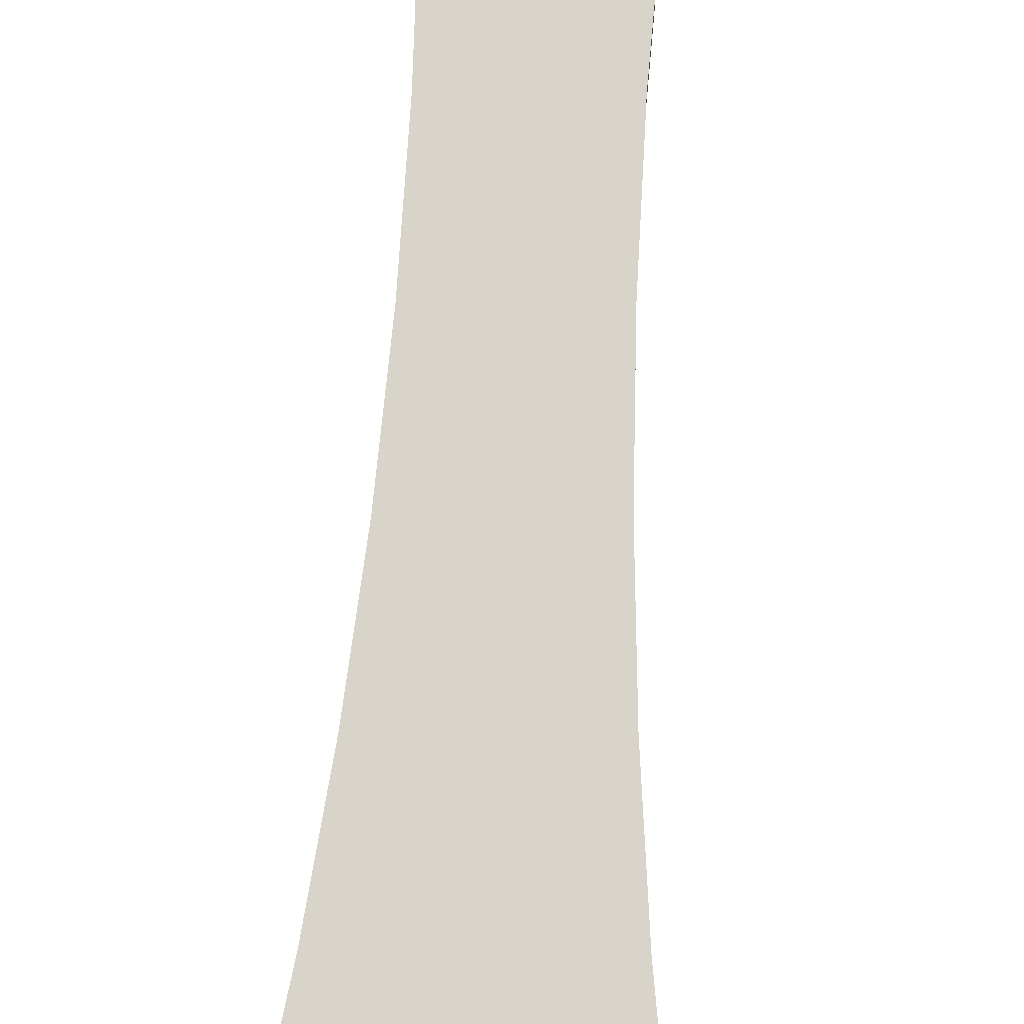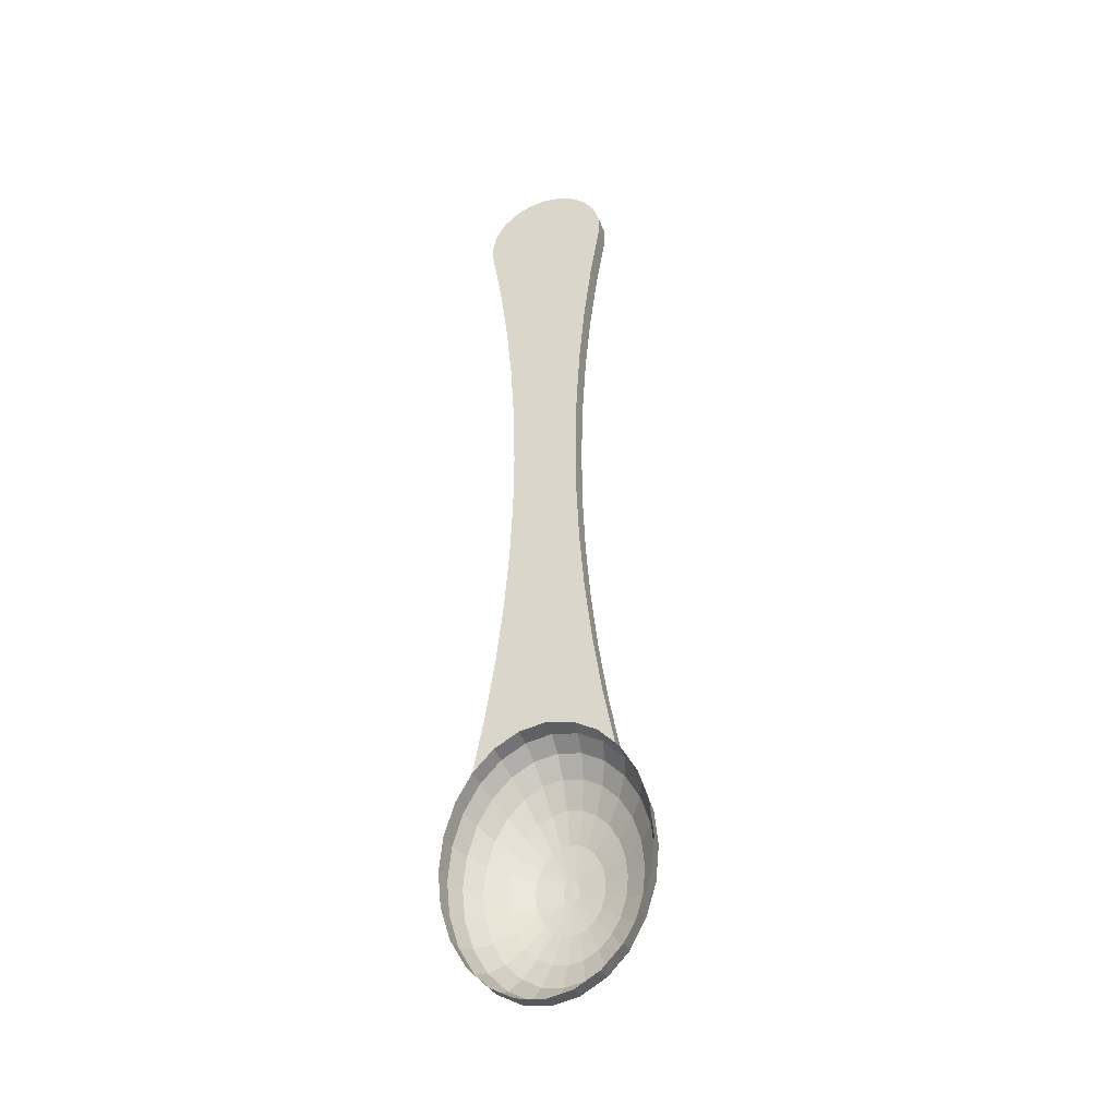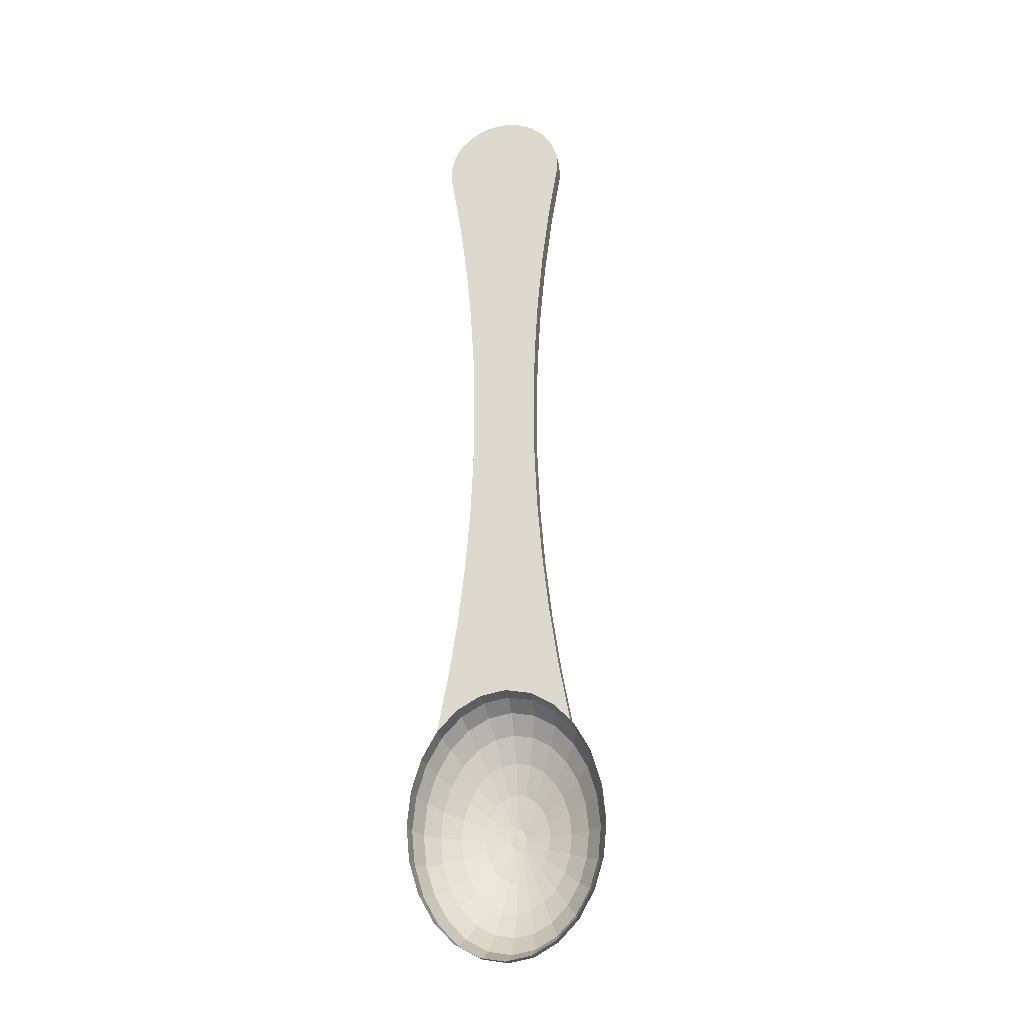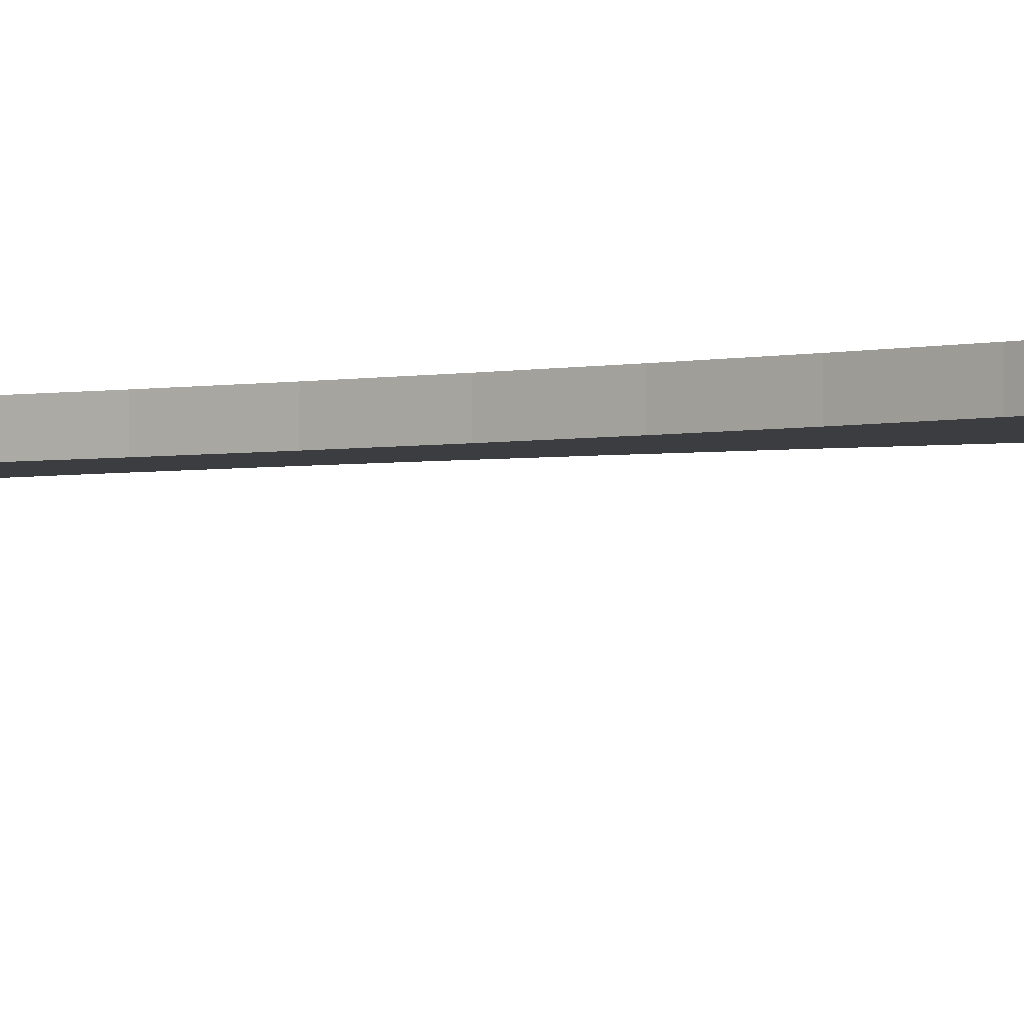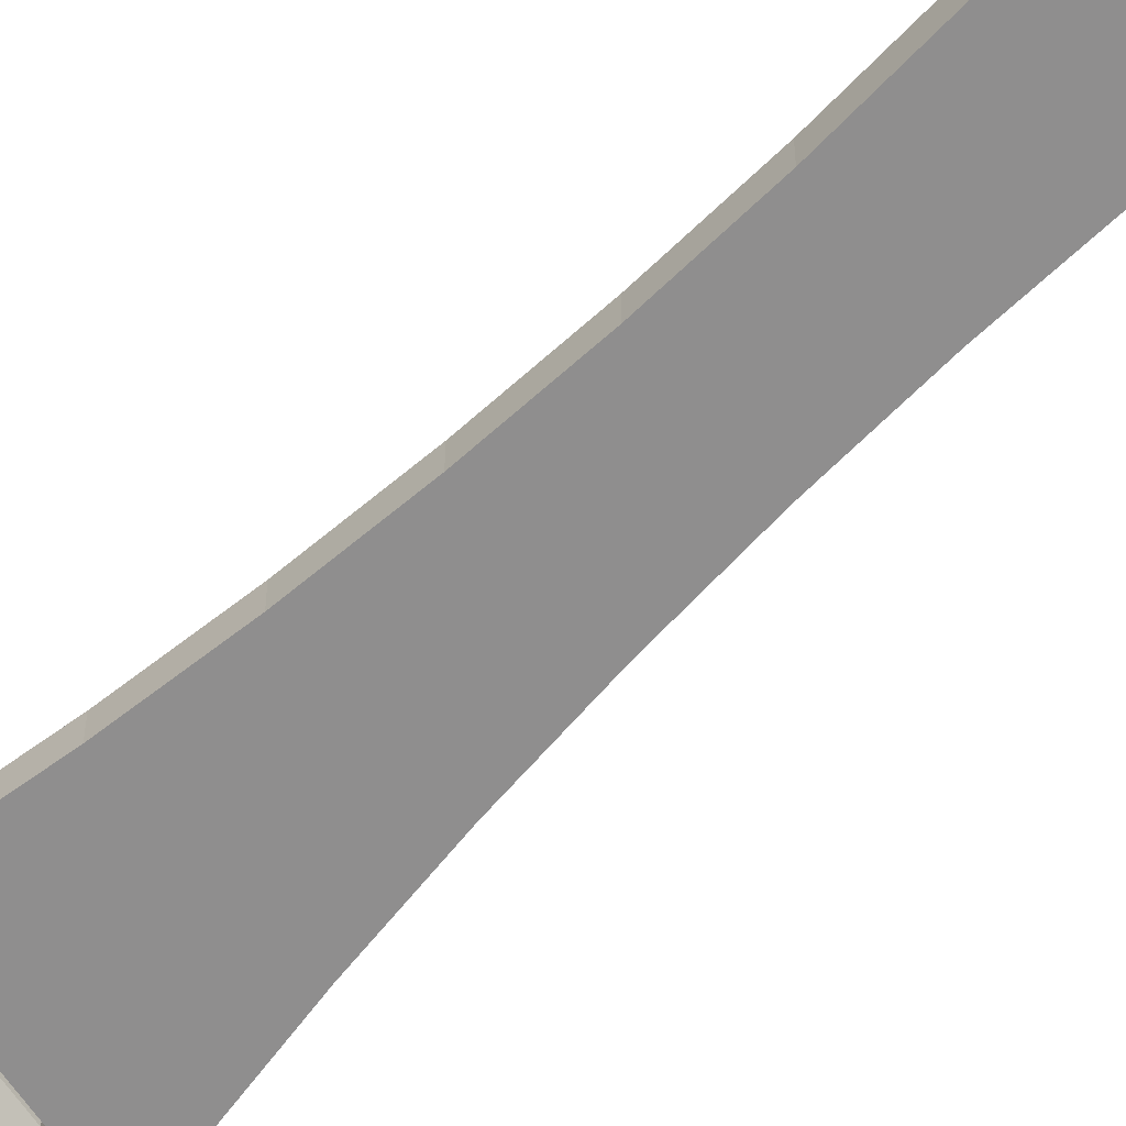
<metadata>
{"format":"obj","ext":"obj","renderer":"f3d","projection":"perspective","resolution":1024,"background":"white","views":[{"elev":75.2,"azim":3.5,"up":"+Z"},{"elev":-38.0,"azim":19.1,"up":"+Y"},{"elev":-25.2,"azim":10.7,"up":"+Y"},{"elev":-2.6,"azim":-55.0,"up":"+Z"},{"elev":-65.0,"azim":134.9,"up":"+Z"}]}
</metadata>
<code>
o D00144
v 0.1621 0.3018 0.0559
v 0.1697 0.3067 0.0501
v 0.162 0.3024 0.0501
v 0.1699 0.3062 0.0559
v 0.1254 0.3342 0.04458
v 0.1218 0.3446 0.0501
v 0.1229 0.3333 0.0501
v 0.1244 0.3446 0.04458
v 0.1283 0.3245 0.04458
v 0.1261 0.3227 0.0501
v 0.1311 0.3755 0.0501
v 0.1257 0.3668 0.0559
v 0.1261 0.3665 0.0501
v 0.1308 0.3759 0.0559
v 0.1563 0.3446 0.03198
v 0.1642 0.3484 0.03319
v 0.1562 0.3455 0.03198
v 0.1646 0.3446 0.03319
v 0.1715 0.3511 0.03583
v 0.1721 0.3446 0.03583
v 0.1712 0.3207 0.03971
v 0.1696 0.332 0.03583
v 0.1667 0.3268 0.03583
v 0.1751 0.3277 0.03971
v 0.1715 0.3381 0.03583
v 0.1776 0.3358 0.03971
v 0.1515 0.3464 0.03198
v 0.146 0.3551 0.03319
v 0.1443 0.352 0.03319
v 0.1519 0.3471 0.03198
v 0.1454 0.3868 0.0501
v 0.1391 0.3794 0.04458
v 0.1461 0.3834 0.04458
v 0.1377 0.3825 0.0501
v 0.1414 0.3739 0.03971
v 0.1473 0.3773 0.03971
v 0.1629 0.3664 0.03583
v 0.1601 0.3773 0.03971
v 0.1585 0.3689 0.03583
v 0.166 0.3739 0.03971
v 0.1565 0.3302 0.03319
v 0.1537 0.3411 0.03198
v 0.1537 0.3297 0.03319
v 0.1544 0.3412 0.03198
v 0.1585 0.3202 0.03583
v 0.1537 0.3194 0.03583
v 0.1631 0.352 0.03319
v 0.1559 0.3464 0.03198
v 0.133 0.3162 0.04458
v 0.1311 0.3137 0.0501
v 0.1257 0.3224 0.0559
v 0.1308 0.3133 0.0559
v 0.1378 0.332 0.03583
v 0.1432 0.3407 0.03319
v 0.1359 0.3381 0.03583
v 0.1443 0.3372 0.03319
v 0.1323 0.3277 0.03971
v 0.1299 0.3358 0.03971
v 0.1565 0.359 0.03319
v 0.1537 0.3698 0.03583
v 0.1537 0.3595 0.03319
v 0.129 0.3446 0.03971
v 0.1601 0.3119 0.03971
v 0.1537 0.3108 0.03971
v 0.1375 0.383 0.0559
v 0.1849 0.3561 0.0559
v 0.1856 0.3446 0.0501
v 0.186 0.3446 0.0559
v 0.1845 0.3559 0.0501
v 0.1667 0.3624 0.03583
v 0.1614 0.3551 0.03319
v 0.1696 0.3572 0.03583
v 0.1712 0.3685 0.03971
v 0.1751 0.3615 0.03971
v 0.1591 0.3575 0.03319
v 0.1229 0.3559 0.0501
v 0.1214 0.3446 0.0559
v 0.1225 0.3561 0.0559
v 0.1537 0.3009 0.0501
v 0.1613 0.3058 0.04458
v 0.1537 0.3045 0.04458
v 0.1684 0.3098 0.04458
v 0.1766 0.3133 0.0559
v 0.1763 0.3137 0.0501
v 0.1817 0.3224 0.0559
v 0.1813 0.3227 0.0501
v 0.1537 0.3883 0.0501
v 0.1537 0.3847 0.04458
v 0.1537 0.3889 0.0559
v 0.1453 0.3874 0.0559
v 0.1614 0.3341 0.03319
v 0.1559 0.3428 0.03198
v 0.1555 0.3421 0.03198
v 0.1631 0.3372 0.03319
v 0.1591 0.3317 0.03319
v 0.1629 0.3228 0.03583
v 0.166 0.3153 0.03971
v 0.1375 0.3062 0.0559
v 0.1454 0.3024 0.0501
v 0.1377 0.3067 0.0501
v 0.1453 0.3018 0.0559
v 0.1537 0.3003 0.0559
v 0.1473 0.3119 0.03971
v 0.1445 0.3228 0.03583
v 0.1414 0.3153 0.03971
v 0.1489 0.3202 0.03583
v 0.1461 0.3058 0.04458
v 0.1391 0.3098 0.04458
v 0.133 0.373 0.04458
v 0.1845 0.3333 0.0501
v 0.1849 0.3331 0.0559
v 0.1362 0.3207 0.03971
v 0.1407 0.3268 0.03583
v 0.146 0.3341 0.03319
v 0.153 0.3412 0.03198
v 0.1509 0.3302 0.03319
v 0.1225 0.3331 0.0559
v 0.1432 0.3484 0.03319
v 0.1378 0.3572 0.03583
v 0.1359 0.3511 0.03583
v 0.1323 0.3615 0.03971
v 0.1299 0.3533 0.03971
v 0.1483 0.3317 0.03319
v 0.1283 0.3647 0.04458
v 0.1254 0.355 0.04458
v 0.1744 0.3162 0.04458
v 0.155 0.3415 0.03198
v 0.1353 0.3446 0.03583
v 0.1776 0.3533 0.03971
v 0.1791 0.3647 0.04458
v 0.182 0.355 0.04458
v 0.1744 0.373 0.04458
v 0.1699 0.383 0.0559
v 0.162 0.3868 0.0501
v 0.1697 0.3825 0.0501
v 0.1621 0.3874 0.0559
v 0.1813 0.3665 0.0501
v 0.1763 0.3755 0.0501
v 0.1512 0.3437 0.03198
v 0.1515 0.3428 0.03198
v 0.1519 0.3421 0.03198
v 0.182 0.3342 0.04458
v 0.183 0.3446 0.04458
v 0.1791 0.3245 0.04458
v 0.1428 0.3446 0.03319
v 0.1362 0.3685 0.03971
v 0.1784 0.3446 0.03971
v 0.1642 0.3407 0.03319
v 0.1512 0.3455 0.03198
v 0.1524 0.3477 0.03198
v 0.1509 0.359 0.03319
v 0.1483 0.3575 0.03319
v 0.153 0.348 0.03198
v 0.1445 0.3664 0.03583
v 0.1407 0.3624 0.03583
v 0.155 0.3477 0.03198
v 0.1544 0.348 0.03198
v 0.1537 0.3481 0.03198
v 0.1613 0.3834 0.04458
v 0.1684 0.3794 0.04458
v 0.1537 0.3784 0.03971
v 0.1817 0.3668 0.0559
v 0.1766 0.3759 0.0559
v 0.1555 0.3471 0.03198
v 0.1562 0.3437 0.03198
v 0.1489 0.3689 0.03583
v 0.1753 0.3773 0.0559
v 0.1511 0.3446 0.03198
v 0.1524 0.3415 0.03198
v 0.1537 0.3446 0.03207
v 0.1345 0.3956 0.0559
v 0.1374 0.4154 0.0559
v 0.1397 0.4352 0.0559
v 0.1413 0.4552 0.0559
v 0.1422 0.4752 0.0559
v 0.1423 0.4952 0.0559
v 0.1326 0.6004 0.0559
v 0.134 0.6061 0.0559
v 0.1328 0.5946 0.0559
v 0.1361 0.5749 0.0559
v 0.137 0.6111 0.0559
v 0.1387 0.555 0.0559
v 0.1413 0.615 0.0559
v 0.1406 0.5351 0.0559
v 0.1418 0.5152 0.0559
v 0.1465 0.6176 0.0559
v 0.1523 0.6186 0.0559
v 0.1581 0.618 0.0559
v 0.1635 0.6158 0.0559
v 0.1638 0.4965 0.0559
v 0.1639 0.4765 0.0559
v 0.1648 0.4565 0.0559
v 0.1664 0.4366 0.0559
v 0.1687 0.4167 0.0559
v 0.1716 0.397 0.0559
v 0.1643 0.5165 0.0559
v 0.168 0.6121 0.0559
v 0.1655 0.5365 0.0559
v 0.1674 0.5564 0.0559
v 0.17 0.5762 0.0559
v 0.1713 0.6073 0.0559
v 0.1733 0.5959 0.0559
v 0.1731 0.6018 0.0559
v 0.1638 0.4965 0.04955
v 0.1643 0.5165 0.04955
v 0.1635 0.6158 0.04955
v 0.168 0.6121 0.04955
v 0.1655 0.5365 0.04955
v 0.1674 0.5564 0.04955
v 0.17 0.5762 0.04955
v 0.1713 0.6073 0.04955
v 0.1733 0.5959 0.04955
v 0.1731 0.6018 0.04955
v 0.1326 0.6004 0.04955
v 0.1328 0.5946 0.04955
v 0.134 0.6061 0.04955
v 0.1361 0.5749 0.04955
v 0.137 0.6111 0.04955
v 0.1387 0.555 0.04955
v 0.1413 0.615 0.04955
v 0.1406 0.5351 0.04955
v 0.1418 0.5152 0.04955
v 0.1465 0.6176 0.04955
v 0.1423 0.4952 0.04955
v 0.1453 0.3874 0.04955
v 0.1537 0.3889 0.04955
v 0.1523 0.6186 0.04955
v 0.1581 0.618 0.04955
v 0.1621 0.3874 0.04955
v 0.1639 0.4765 0.04955
v 0.1648 0.4565 0.04955
v 0.1699 0.383 0.04955
v 0.1664 0.4366 0.04955
v 0.1687 0.4167 0.04955
v 0.1716 0.397 0.04955
v 0.1753 0.3773 0.04955
v 0.1308 0.3759 0.04955
v 0.1375 0.383 0.04955
v 0.1345 0.3956 0.04955
v 0.1374 0.4154 0.04955
v 0.1397 0.4352 0.04955
v 0.1413 0.4552 0.04955
v 0.1422 0.4752 0.04955
f 3 2 1
f 2 4 1
f 5 7 6
f 6 8 5
f 9 10 7
f 7 5 9
f 11 13 12
f 12 14 11
f 15 17 16
f 16 18 15
f 18 16 19
f 19 20 18
f 21 23 22
f 22 24 21
f 24 22 25
f 25 26 24
f 27 29 28
f 28 30 27
f 31 33 32
f 32 34 31
f 35 32 33
f 33 36 35
f 37 39 38
f 38 40 37
f 41 43 42
f 42 44 41
f 45 46 43
f 43 41 45
f 17 48 47
f 47 16 17
f 49 50 10
f 10 9 49
f 50 52 51
f 51 10 50
f 53 55 54
f 54 56 53
f 57 58 55
f 55 53 57
f 59 61 60
f 60 39 59
f 58 5 8
f 8 62 58
f 9 5 58
f 58 57 9
f 63 64 46
f 46 45 63
f 34 11 14
f 14 65 34
f 66 68 67
f 67 69 66
f 47 71 70
f 70 72 47
f 72 70 73
f 73 74 72
f 71 75 37
f 37 70 71
f 76 6 77
f 77 78 76
f 79 81 80
f 80 3 79
f 3 80 82
f 82 2 3
f 80 81 64
f 64 63 80
f 83 4 2
f 2 84 83
f 85 83 84
f 84 86 85
f 87 88 33
f 33 31 87
f 89 87 31
f 31 90 89
f 90 31 34
f 34 65 90
f 91 93 92
f 92 94 91
f 23 91 94
f 94 22 23
f 45 41 95
f 95 96 45
f 63 45 96
f 96 97 63
f 98 100 99
f 99 101 98
f 101 99 79
f 79 102 101
f 103 105 104
f 104 106 103
f 107 108 105
f 105 103 107
f 32 109 11
f 11 34 32
f 68 111 110
f 110 67 68
f 108 49 112
f 112 105 108
f 108 100 50
f 50 49 108
f 113 53 56
f 56 114 113
f 112 57 53
f 53 113 112
f 16 47 72
f 72 19 16
f 43 116 115
f 115 42 43
f 7 117 77
f 77 6 7
f 118 120 119
f 119 29 118
f 120 122 121
f 121 119 120
f 80 63 97
f 97 82 80
f 64 103 106
f 106 46 64
f 104 113 114
f 114 123 104
f 109 124 13
f 13 11 109
f 124 125 76
f 76 13 124
f 82 97 21
f 21 126 82
f 41 44 127
f 127 95 41
f 95 127 93
f 93 91 95
f 102 79 3
f 3 1 102
f 100 108 107
f 107 99 100
f 128 62 122
f 122 120 128
f 122 62 8
f 8 125 122
f 129 74 130
f 130 131 129
f 74 73 132
f 132 130 74
f 133 135 134
f 134 136 133
f 136 134 87
f 87 89 136
f 137 130 132
f 132 138 137
f 81 107 103
f 103 64 81
f 56 54 139
f 139 140 56
f 114 56 140
f 140 141 114
f 106 104 123
f 123 116 106
f 67 110 142
f 142 143 67
f 49 9 57
f 57 112 49
f 10 51 117
f 117 7 10
f 144 24 26
f 26 142 144
f 145 128 120
f 120 118 145
f 55 128 145
f 145 54 55
f 100 98 52
f 52 50 100
f 121 124 109
f 109 146 121
f 131 143 147
f 147 129 131
f 69 67 143
f 143 131 69
f 22 94 148
f 148 25 22
f 25 148 18
f 18 20 25
f 143 142 26
f 26 147 143
f 149 118 29
f 29 27 149
f 150 152 151
f 151 153 150
f 28 155 154
f 154 152 28
f 29 119 155
f 155 28 29
f 156 157 59
f 59 75 156
f 70 37 40
f 40 73 70
f 110 86 144
f 144 142 110
f 111 85 86
f 86 110 111
f 75 59 39
f 39 37 75
f 157 158 61
f 61 59 157
f 40 38 159
f 159 160 40
f 39 60 161
f 161 38 39
f 26 25 20
f 20 147 26
f 162 137 138
f 138 163 162
f 20 19 129
f 129 147 20
f 164 156 75
f 75 71 164
f 122 125 124
f 124 121 122
f 94 92 165
f 165 148 94
f 99 107 81
f 81 79 99
f 8 6 76
f 76 125 8
f 105 112 113
f 113 104 105
f 155 146 35
f 35 154 155
f 13 76 78
f 78 12 13
f 86 84 126
f 126 144 86
f 19 72 74
f 74 129 19
f 154 35 36
f 36 166 154
f 152 154 166
f 166 151 152
f 46 106 116
f 116 43 46
f 30 28 152
f 152 150 30
f 126 21 24
f 24 144 126
f 97 96 23
f 23 21 97
f 163 138 135
f 135 167 163
f 135 133 167
f 134 159 88
f 88 87 134
f 168 145 118
f 118 149 168
f 54 145 168
f 168 139 54
f 58 62 128
f 128 55 58
f 38 161 88
f 88 159 38
f 84 2 82
f 82 126 84
f 73 40 160
f 160 132 73
f 48 164 71
f 71 47 48
f 123 114 141
f 141 169 123
f 66 69 137
f 137 162 66
f 69 131 130
f 130 137 69
f 96 95 91
f 91 23 96
f 166 36 161
f 161 60 166
f 138 132 160
f 160 135 138
f 116 123 169
f 169 115 116
f 146 109 32
f 32 35 146
f 119 121 146
f 146 155 119
f 36 33 88
f 88 161 36
f 148 165 15
f 15 18 148
f 153 151 61
f 61 158 153
f 151 166 60
f 60 61 151
f 135 160 159
f 159 134 135
f 164 170 156
f 158 170 153
f 170 27 30
f 156 170 157
f 170 30 150
f 15 165 170
f 165 92 170
f 15 170 17
f 92 93 170
f 44 42 170
f 157 170 158
f 48 170 164
f 170 42 115
f 170 115 169
f 170 169 141
f 127 44 170
f 93 127 170
f 170 141 140
f 170 150 153
f 170 149 27
f 170 168 149
f 170 140 139
f 170 139 168
f 17 170 48
f 65 171 14
f 171 65 172
f 172 65 173
f 173 65 90
f 173 90 174
f 174 90 175
f 175 90 176
f 177 179 178
f 180 178 179
f 181 178 180
f 182 181 180
f 183 181 182
f 184 183 182
f 185 183 184
f 186 183 185
f 186 185 176
f 186 176 90
f 186 90 89
f 186 89 187
f 187 89 188
f 188 89 136
f 188 136 189
f 189 136 190
f 190 136 191
f 191 136 192
f 192 136 133
f 192 133 193
f 193 133 194
f 194 133 195
f 195 133 167
f 189 196 197
f 196 189 190
f 197 196 198
f 197 198 199
f 197 199 200
f 197 200 201
f 201 200 202
f 201 202 203
f 204 206 205
f 207 205 206
f 208 205 207
f 209 208 207
f 210 209 207
f 210 207 211
f 210 211 212
f 212 211 213
f 214 216 215
f 217 215 216
f 218 217 216
f 219 217 218
f 220 219 218
f 221 219 220
f 222 221 220
f 223 222 220
f 224 222 223
f 225 224 223
f 226 225 223
f 227 226 223
f 228 226 227
f 229 226 228
f 206 229 228
f 204 229 206
f 230 229 204
f 231 229 230
f 232 229 231
f 233 232 231
f 232 233 234
f 232 234 235
f 236 232 235
f 237 239 238
f 240 238 239
f 241 238 240
f 225 238 241
f 242 225 241
f 243 225 242
f 224 225 243
f 212 200 210
f 200 212 202
f 213 202 212
f 202 213 203
f 211 203 213
f 203 211 201
f 207 201 211
f 201 207 197
f 189 207 206
f 207 189 197
f 228 188 206
f 206 188 189
f 227 187 228
f 228 187 188
f 223 186 227
f 187 227 186
f 220 183 223
f 186 223 183
f 218 181 220
f 183 220 181
f 178 181 216
f 218 216 181
f 177 178 214
f 216 214 178
f 179 177 215
f 214 215 177
f 180 179 217
f 215 217 179
f 182 180 219
f 217 219 180
f 184 182 221
f 219 221 182
f 185 184 222
f 221 222 184
f 185 224 176
f 222 224 185
f 176 243 175
f 224 243 176
f 175 242 174
f 242 175 243
f 174 241 173
f 241 174 242
f 173 240 172
f 240 173 241
f 172 239 171
f 239 172 240
f 171 237 14
f 237 171 239
f 237 238 14
f 65 14 238
f 225 90 238
f 65 238 90
f 226 89 225
f 90 225 89
f 229 136 226
f 89 226 136
f 232 133 229
f 136 229 133
f 167 133 236
f 232 236 133
f 236 235 167
f 167 235 195
f 234 195 235
f 195 234 194
f 233 194 234
f 194 233 193
f 231 193 233
f 193 231 192
f 230 192 231
f 192 230 191
f 204 191 230
f 191 204 190
f 205 190 204
f 190 205 196
f 208 196 205
f 196 208 198
f 209 198 208
f 198 209 199
f 210 199 209
f 199 210 200

</code>
